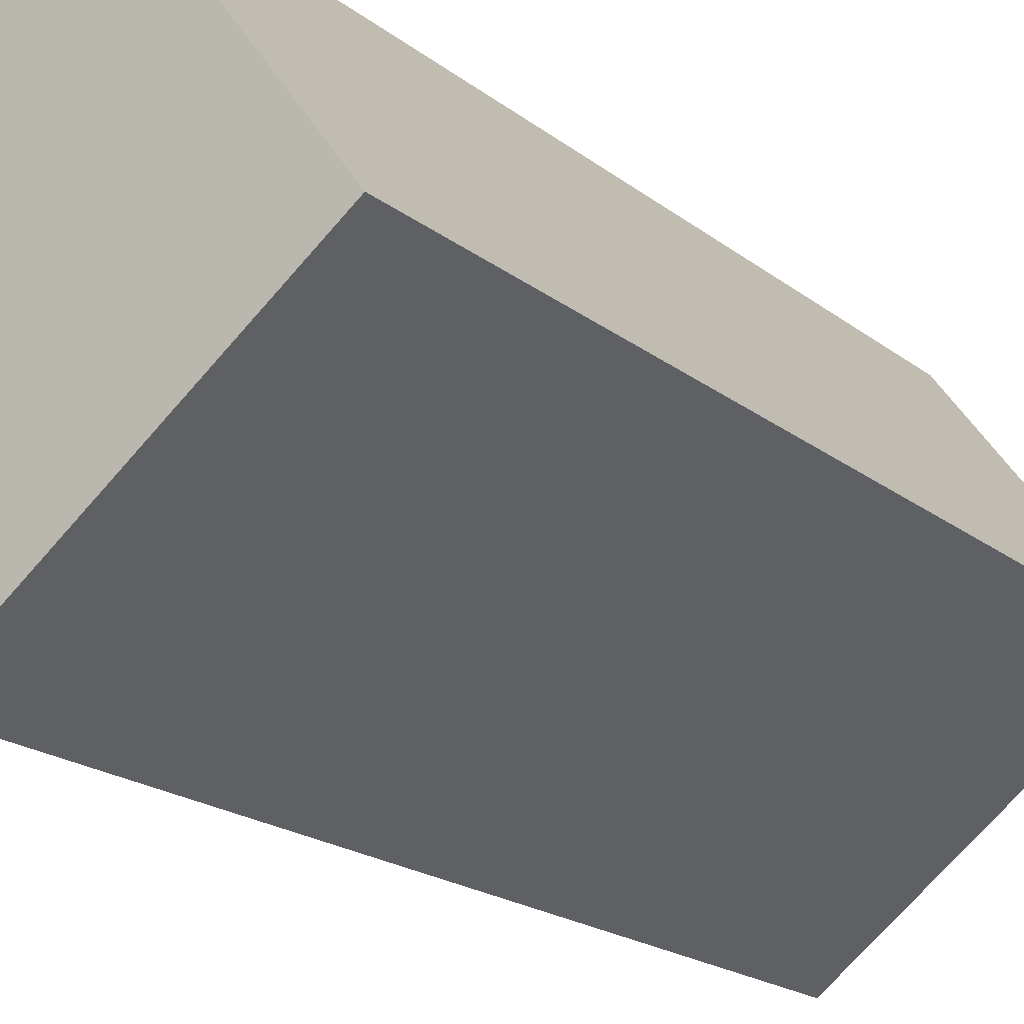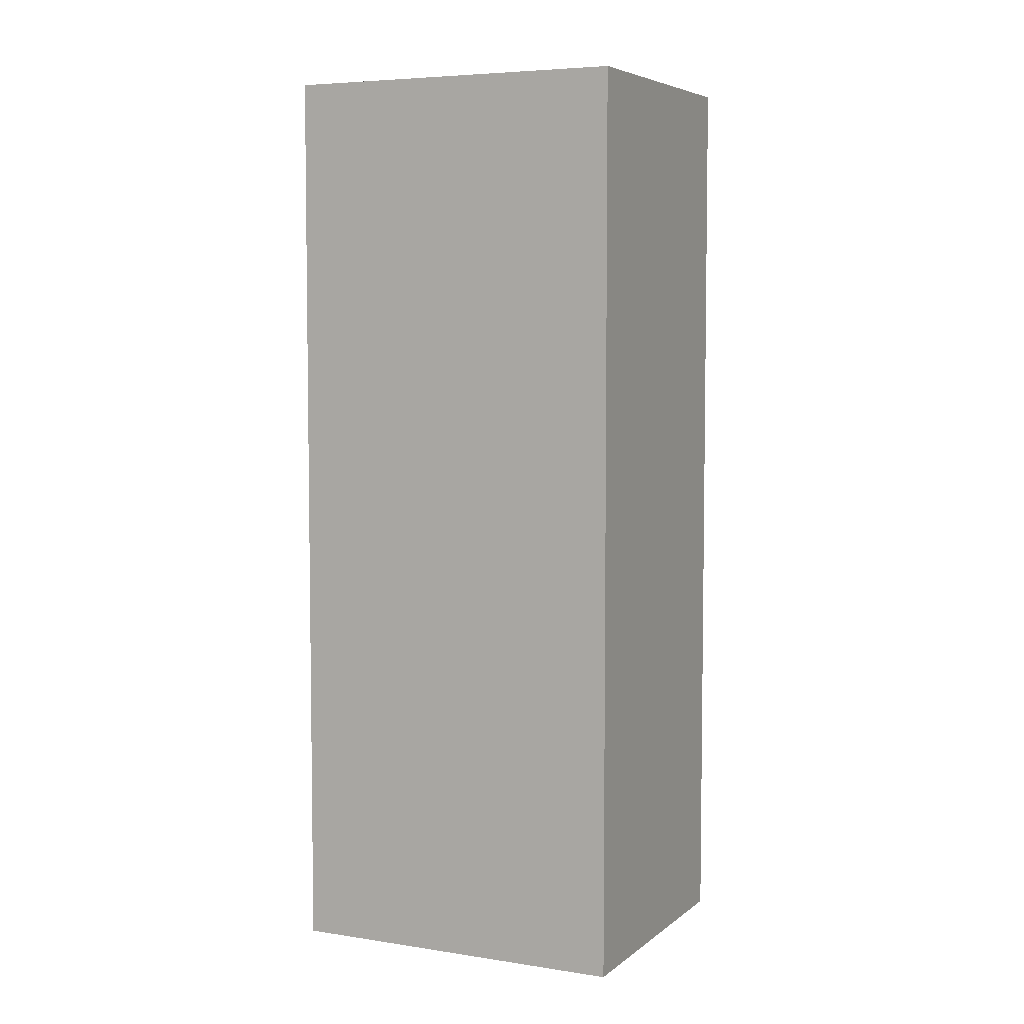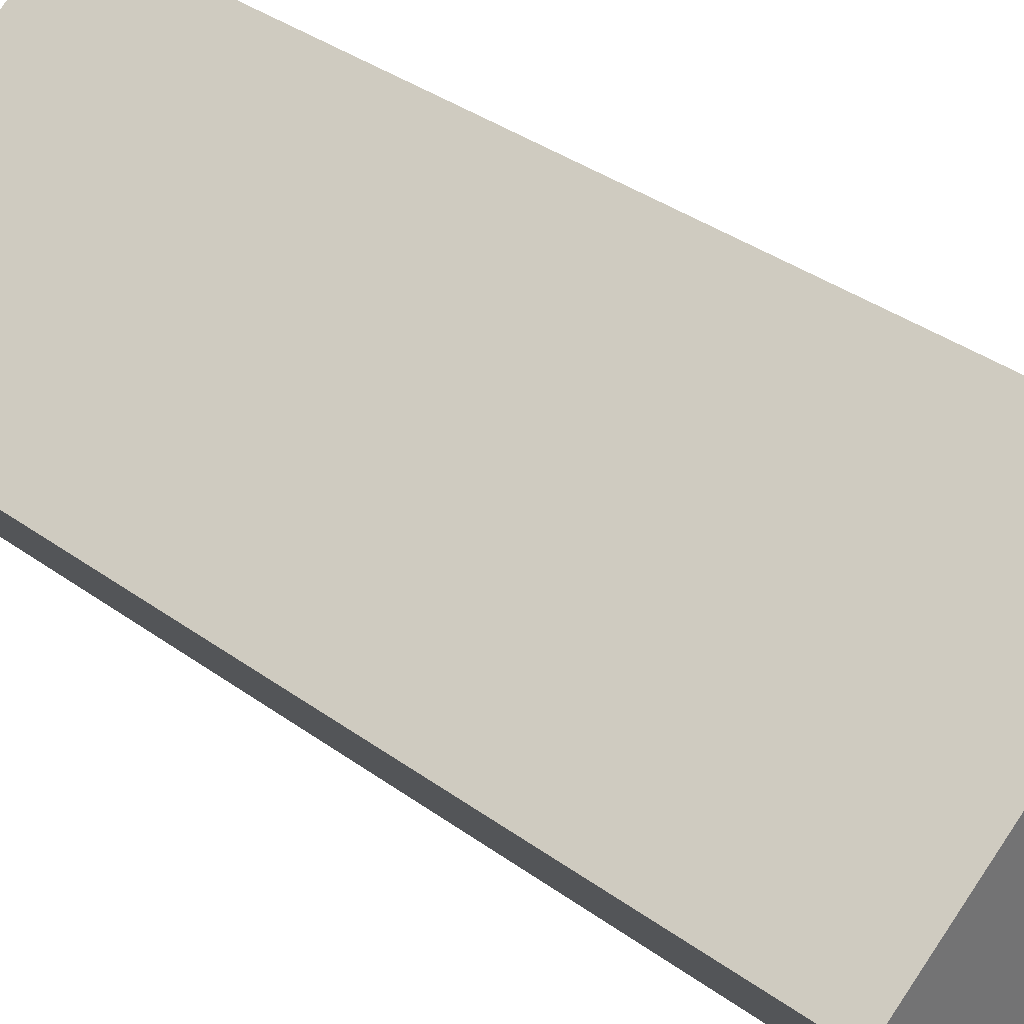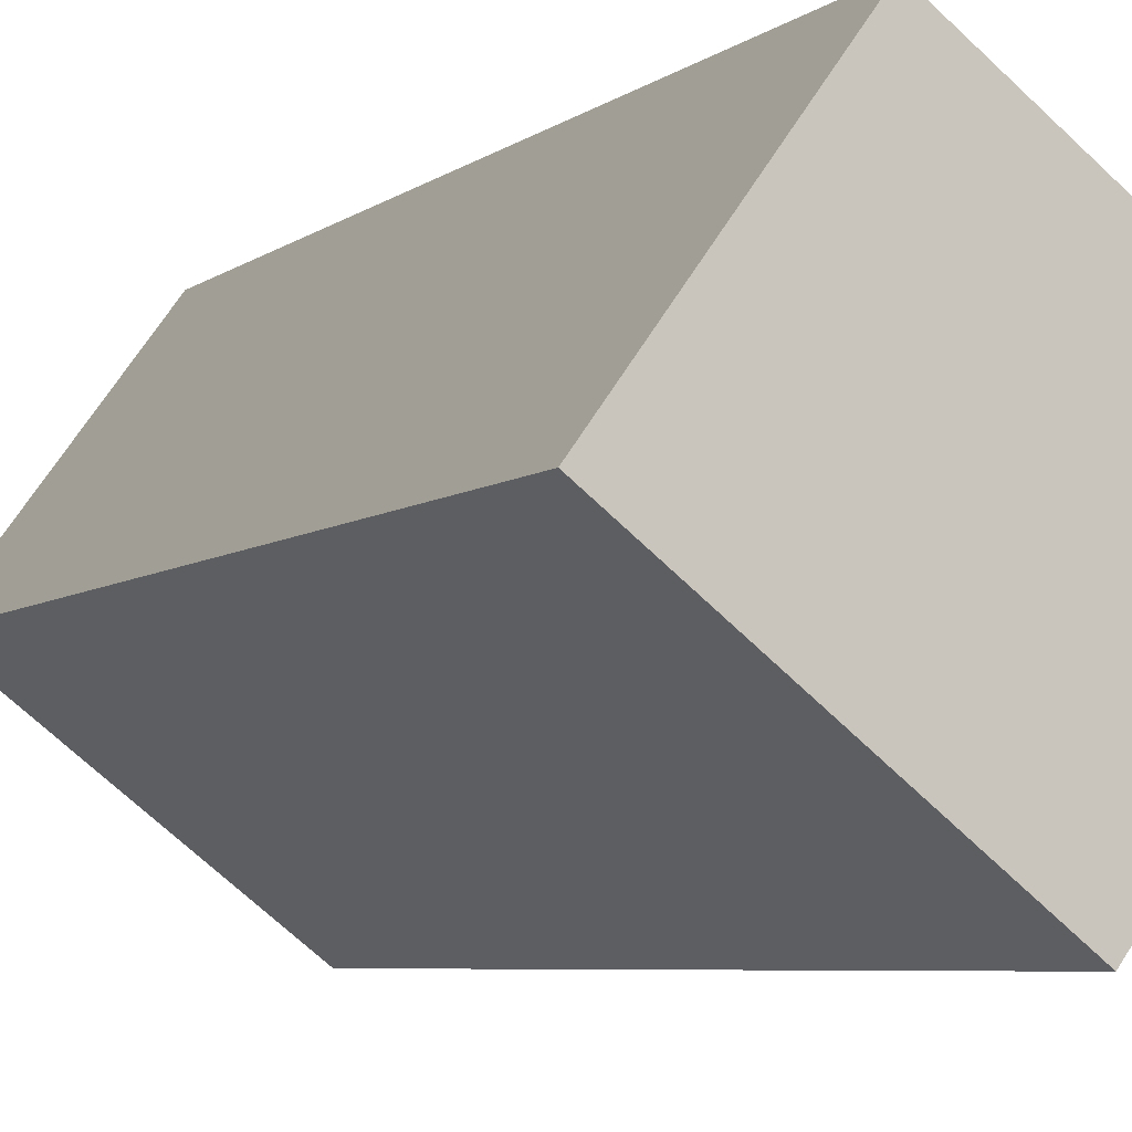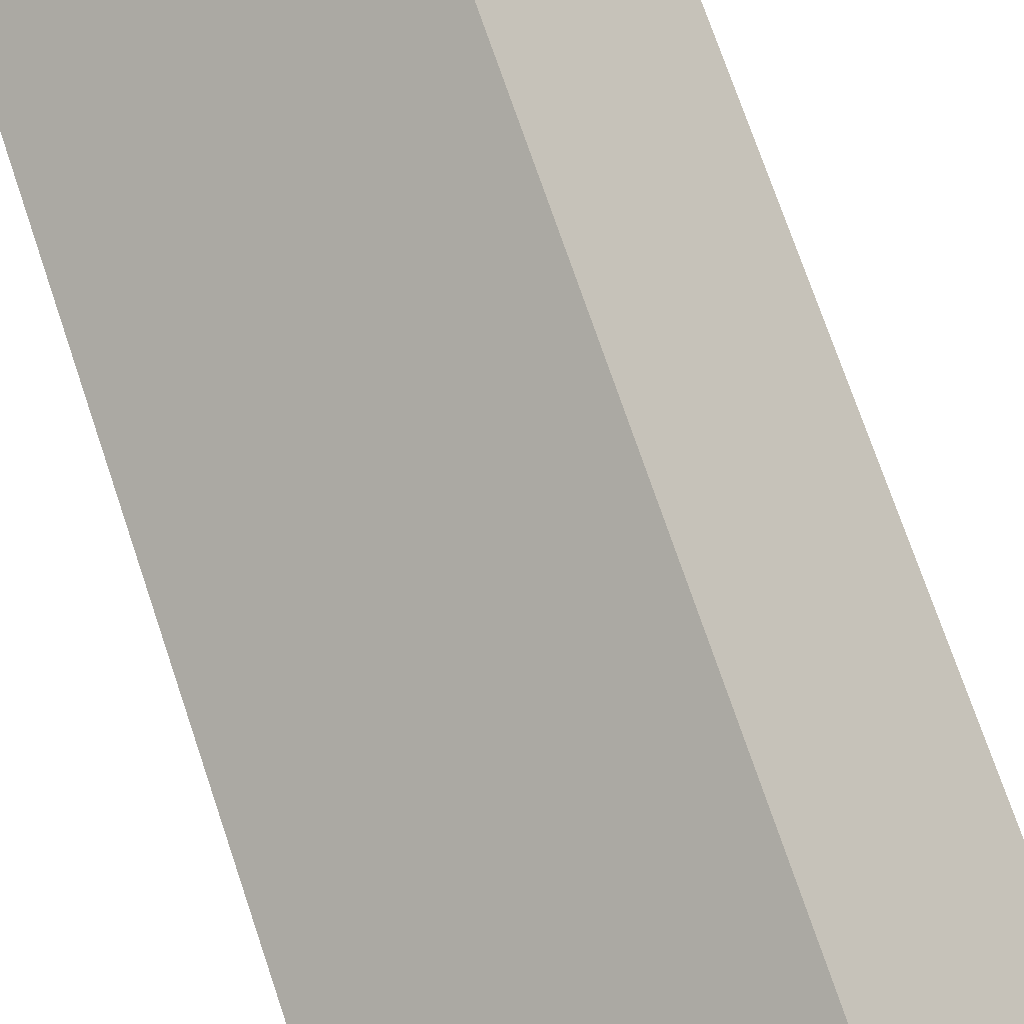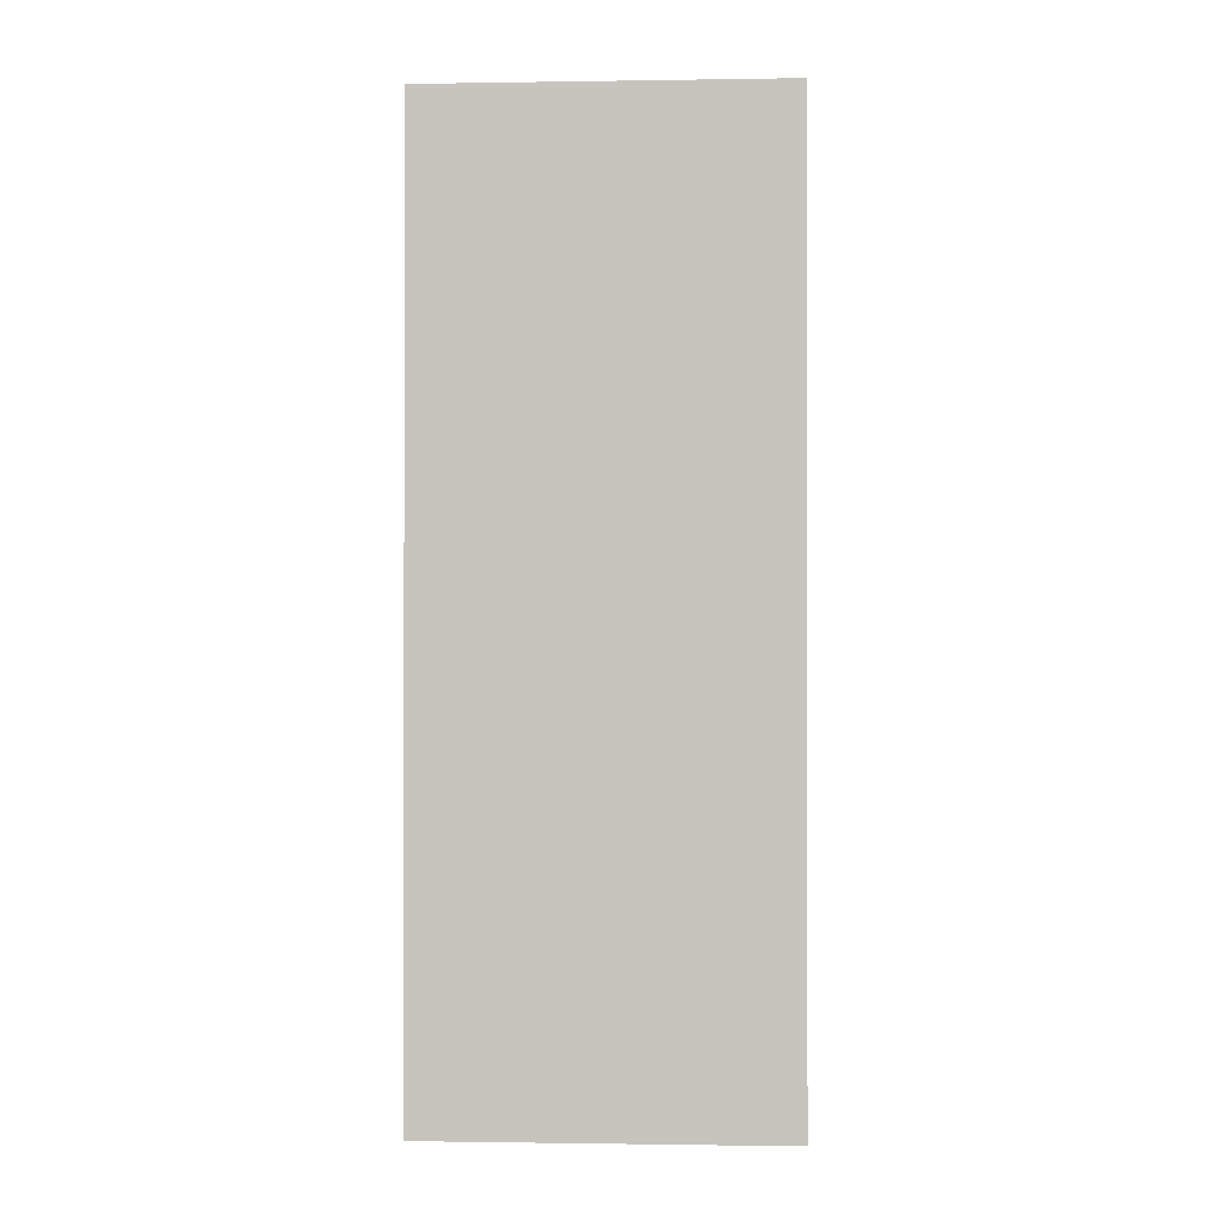
<metadata>
{"format":"obj","ext":"obj","renderer":"f3d","projection":"perspective","resolution":1024,"background":"white","views":[{"elev":-18.6,"azim":34.0,"up":"+Z"},{"elev":5.5,"azim":168.8,"up":"+Y"},{"elev":36.0,"azim":-46.4,"up":"+Z"},{"elev":-5.8,"azim":154.2,"up":"+Z"},{"elev":73.7,"azim":-18.7,"up":"+Z"},{"elev":-0.8,"azim":146.1,"up":"+Y"}]}
</metadata>
<code>
v  0 8.307 5.087e-16
v  4.081 8.307 -0.214
v  1.574 8.307 -2.132
v  2.551 8.307 1.888
v  4.081 1.31e-17 -0.214
v  1.574 1.305e-16 -2.132
v  0 0 0
v  2.551 -1.156e-16 1.888
g defaultobject
f 1 2 3
f 2 1 4
f 5 3 2
f 3 5 6
f 6 1 3
f 1 6 7
f 7 4 1
f 4 7 8
f 8 2 4
f 2 8 5
f 5 7 6
f 7 5 8

</code>
